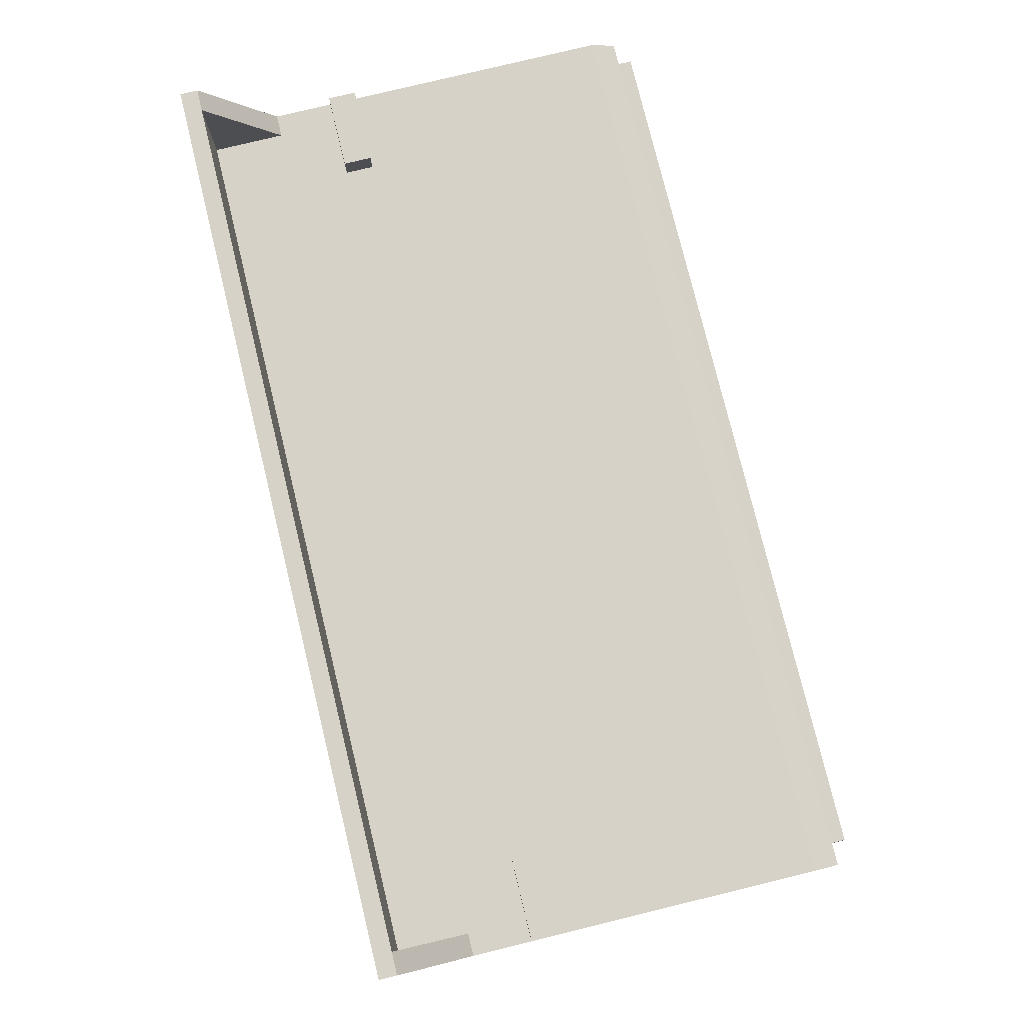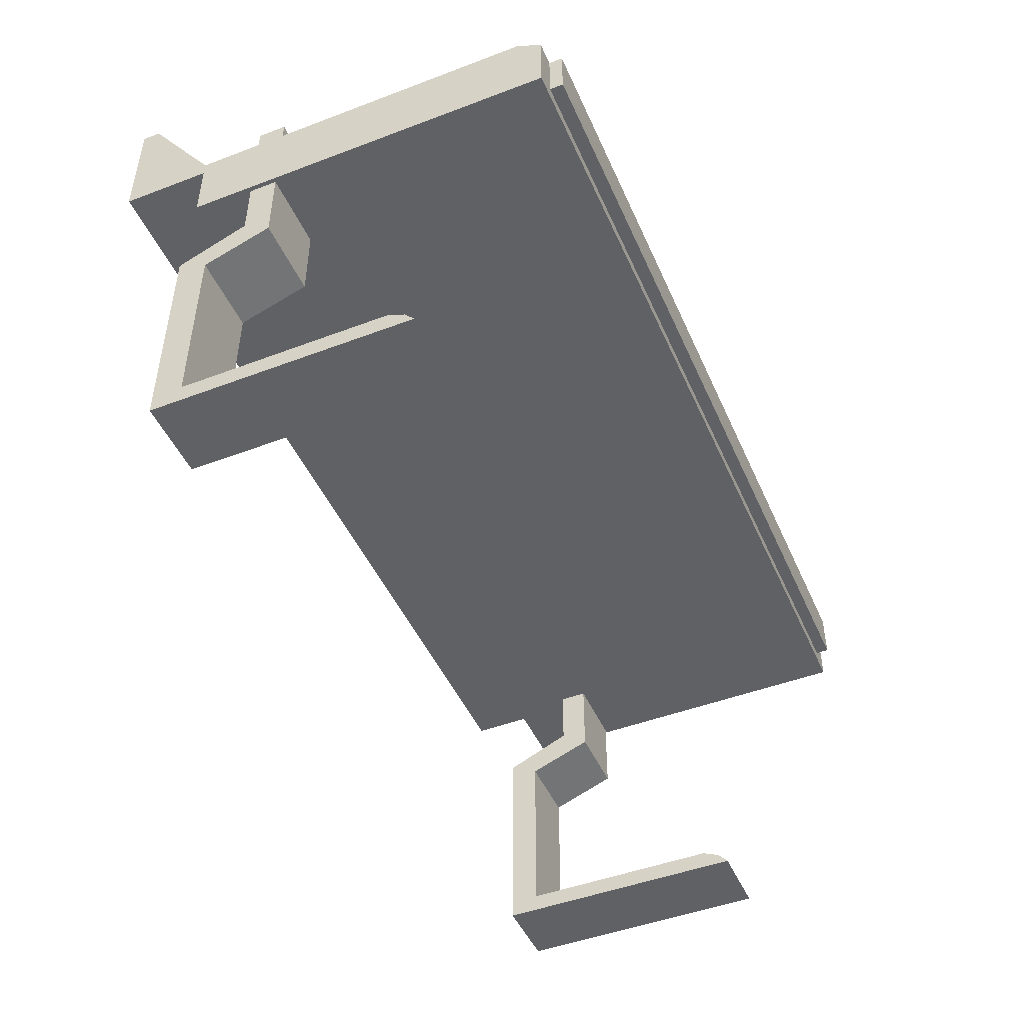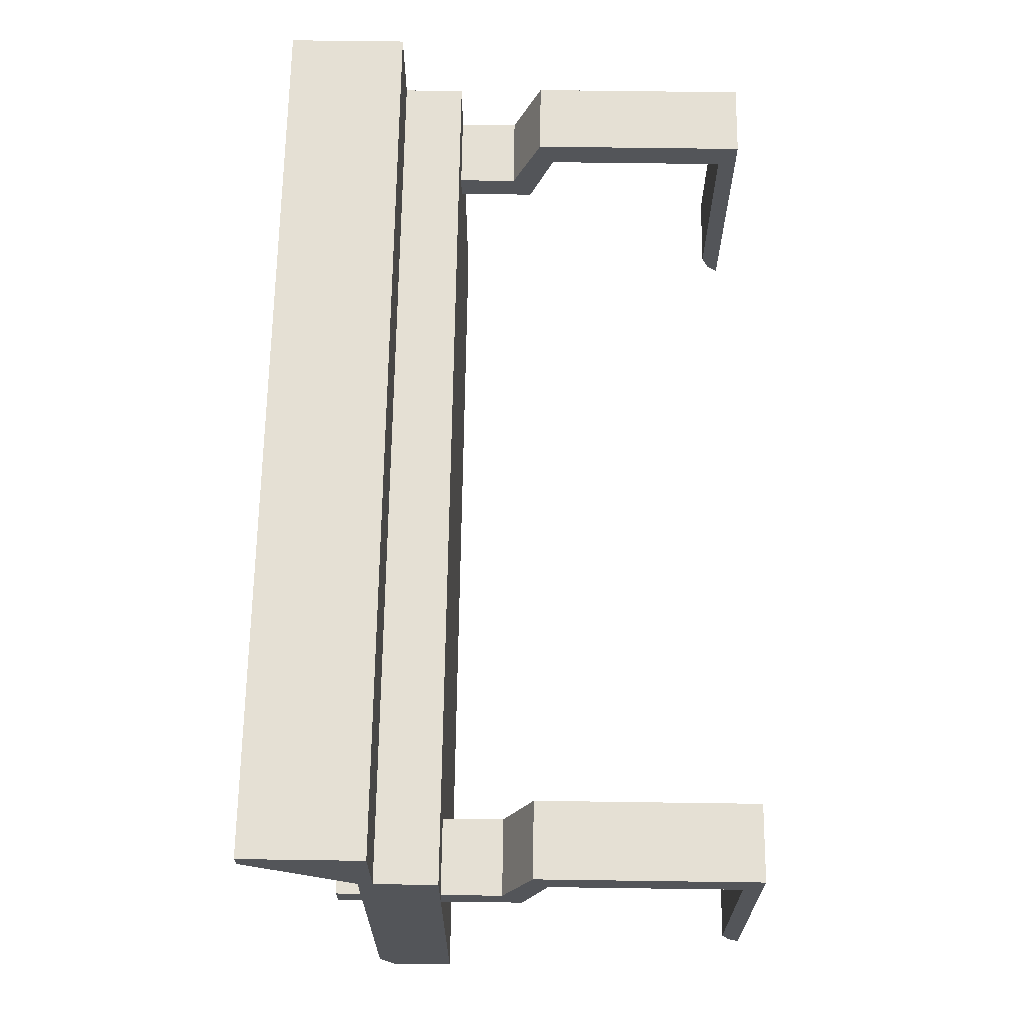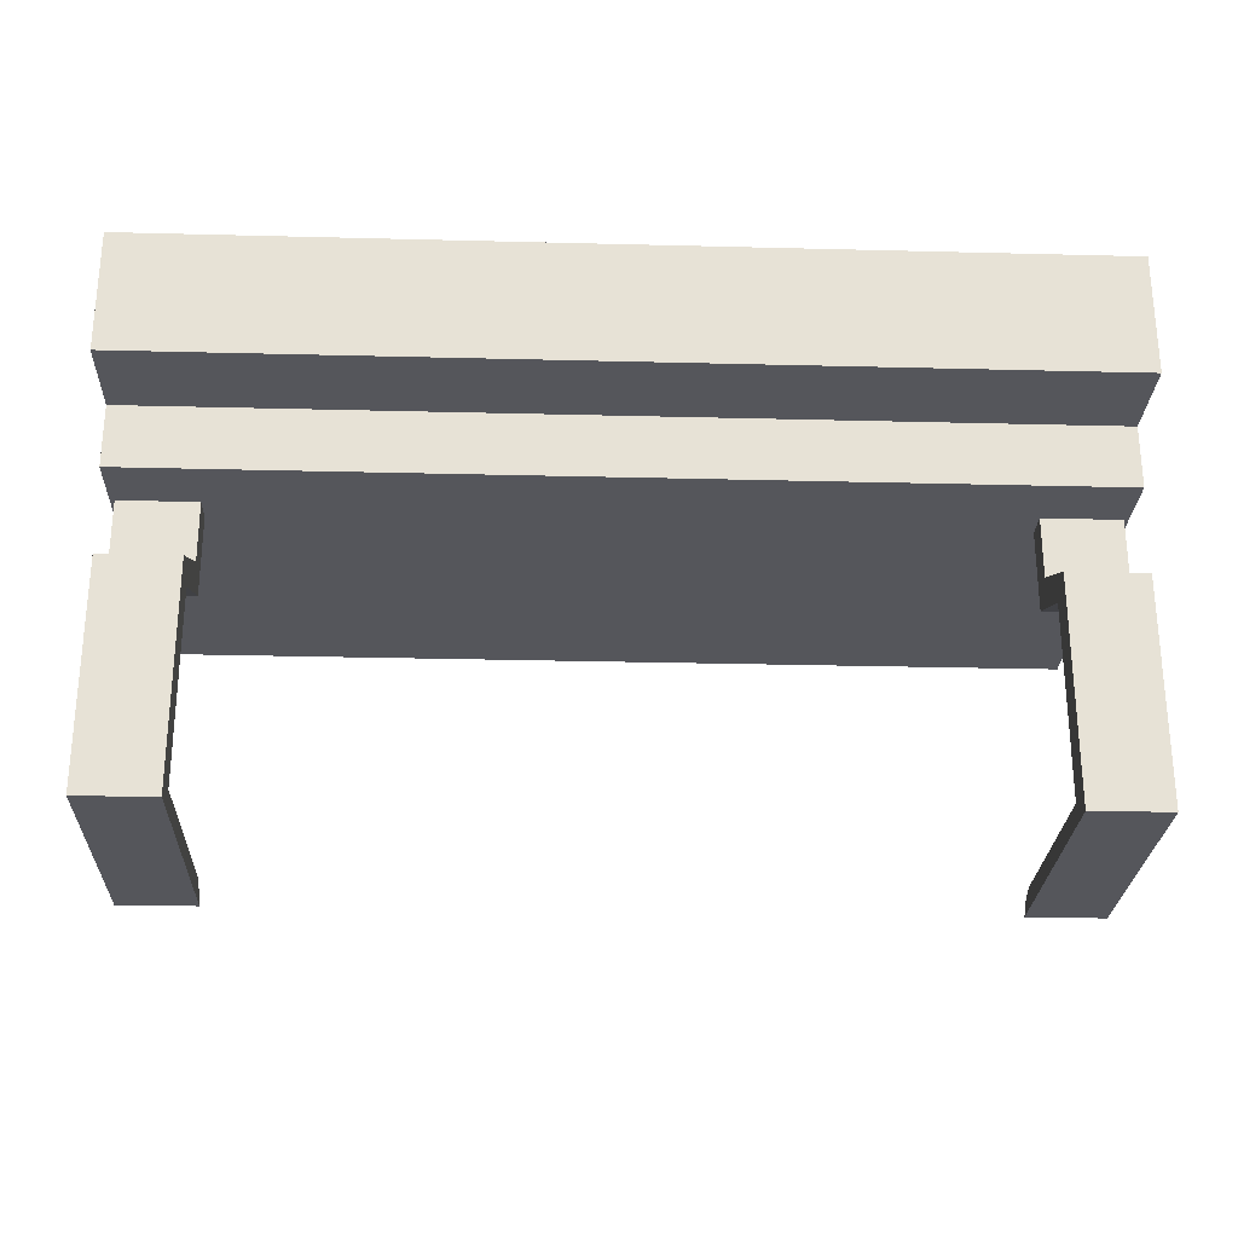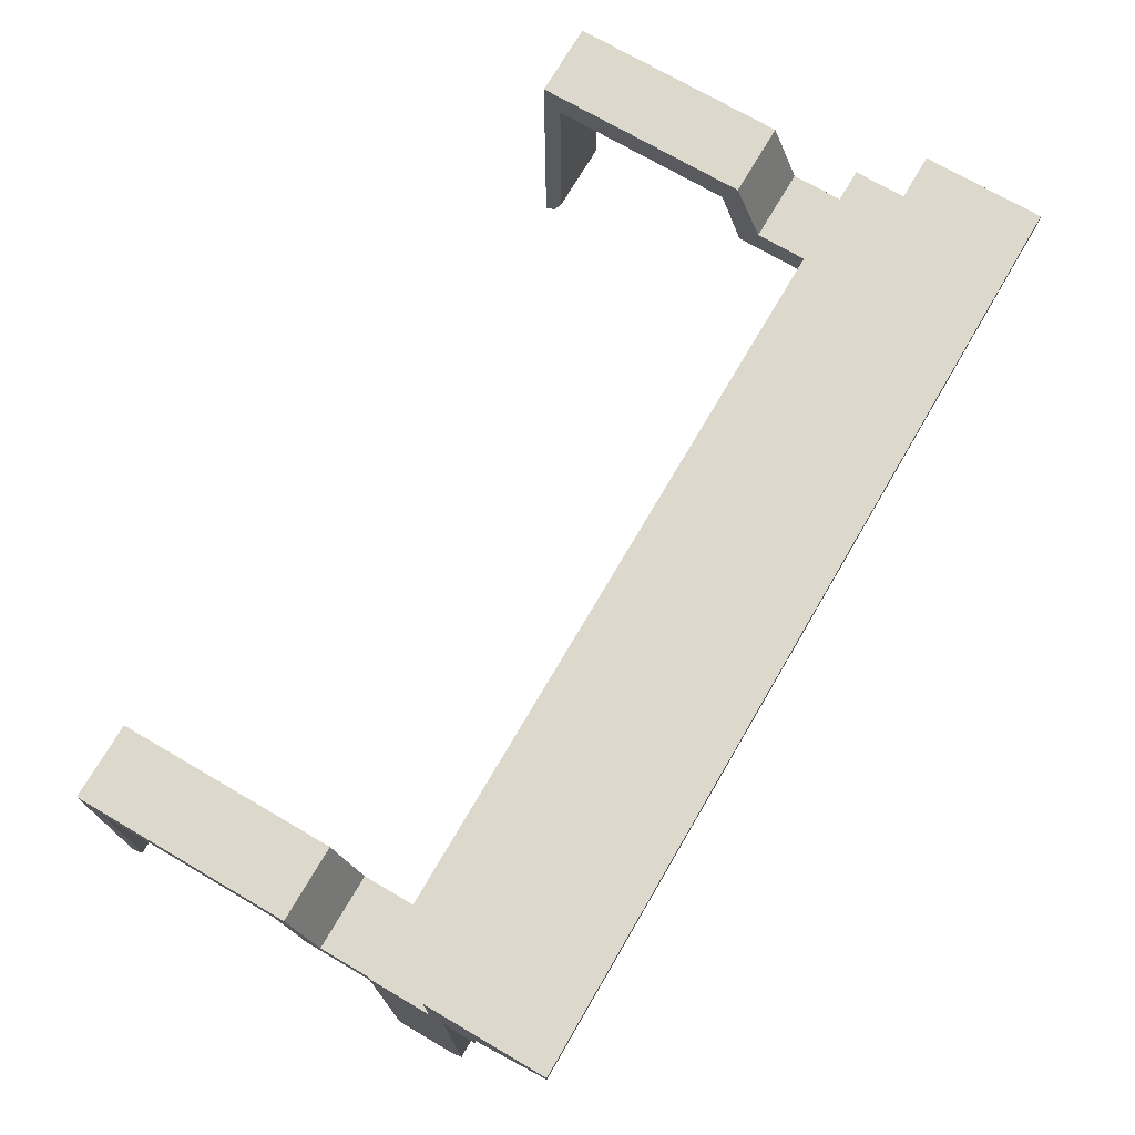
<metadata>
{"format":"obj","ext":"obj","renderer":"f3d","projection":"perspective","resolution":1024,"background":"white","views":[{"elev":78.0,"azim":-103.7,"up":"+Z"},{"elev":-47.2,"azim":-66.8,"up":"+Z"},{"elev":65.9,"azim":90.8,"up":"+Y"},{"elev":-26.3,"azim":177.7,"up":"+Z"},{"elev":72.7,"azim":-59.7,"up":"+Y"}]}
</metadata>
<code>
g DeskMesh
v -3.34 0.3152 -0.32
v -3.34 0.8639 0.4976
v -3.34 0.8639 -0.32
v 3.34 0.3152 -0.32
v 3.34 0.8639 -0.32
v 3.34 0.8639 0.4976
v -3.34 1 -0.32
v -3.34 1 -0.43
v -0 1 -0.43
v -0 1 -0.32
v -3.34 1 0.4976
v -0 1 0.4976
v 3.34 1 0.4976
v 3.34 1 -0.32
v 3.34 1 -0.43
v -3.34 -2.388 -0.32
v -3.512 -2.388 -0.32
v -3.512 0.3152 -0.32
v -3.34 0.3152 -0.32
v -3.34 0.8639 -0.43
v -0 1 -0.43
v -3.34 1 -0.43
v -0 0.8639 -0.43
v -3.34 0.3152 -0.43
v -0 0.3152 -0.43
v 3.34 0.3152 -0.43
v 3.34 0.8639 -0.43
v 3.34 1 -0.43
v -3.34 0.8639 -0.32
v -3.34 0.8639 0.4976
v -0 0.8639 0.4976
v -0 0.8639 -0.32
v 3.34 0.8639 -0.32
v 3.34 0.8639 0.4976
v -3.34 0.3152 -0.32
v -3.34 0.8639 -0.32
v -3.512 0.8639 -0.32
v -3.512 0.3152 -0.32
v -3.34 0.8639 0.4976
v -3.512 0.8639 0.4976
v -3.512 1 0.4976
v -3.34 1 0.4976
v -3.512 1 -0.32
v -3.512 1 0.4976
v -3.512 0.8639 0.4976
v -3.512 0.8639 -0.32
v -3.512 1 -0.43
v -3.512 0.8639 -0.43
v -3.512 0.3152 -0.32
v -3.512 0.3152 -0.43
v -3.512 -2.388 -0.32
v -3.512 -2.585 -0.43
v -3.34 1 -0.32
v -3.34 1 0.4976
v -3.512 1 0.4976
v -3.512 1 -0.32
v -3.34 1 -0.43
v -3.512 1 -0.43
v -0 -2.388 -0.32
v -3.34 -2.388 -0.32
v -3.34 0.3152 -0.32
v -0 0.3152 -0.32
v -3.34 0.8639 -0.32
v -0 0.8639 -0.32
v 3.34 0.8639 -0.32
v 3.34 0.3152 -0.32
v 3.34 -2.388 -0.32
v -3.34 0.3152 -0.8095
v -3.34 0.3152 -0.9113
v -0 0.3152 -0.9113
v -0 0.3152 -0.8095
v 3.34 0.3152 -0.8095
v 3.34 0.3152 -0.9113
v -3.34 0.3152 -0.43
v -3.512 0.3152 -0.43
v -3.512 0.3152 -0.8095
v -0 0.3152 -0.43
v 3.34 0.3152 -0.43
v 3.512 0.3152 -0.43
v 3.512 0.3152 -0.8095
v -0 -2.585 -0.8095
v -3.34 -2.585 -0.9113
v -3.34 -2.585 -0.8095
v -0 -2.585 -0.9113
v 3.34 -2.585 -0.9113
v 3.34 -2.585 -0.8095
v -0 0.8639 0.4976
v -3.34 0.8639 0.4976
v -3.34 1 0.4976
v -0 1 0.4976
v 3.34 1 0.4976
v 3.34 0.8639 0.4976
v -3.512 0.3152 -0.43
v -3.34 0.3152 -0.43
v -3.34 0.8639 -0.43
v -3.512 0.8639 -0.43
v -3.34 1 -0.43
v -3.512 1 -0.43
v -3.512 0.8639 -0.32
v -3.34 0.8639 -0.32
v -3.34 0.8639 0.4976
v -3.512 0.8639 0.4976
v -3.34 0.3152 -0.32
v -3.512 0.3152 -0.32
v -3.512 0.8639 0.4976
v -3.34 0.8639 0.4976
v -3.478 -0.3569 -0.1226
v -3.478 -0.1407 -1.375
v -3.478 -0.1407 -0.1226
v -3.478 -0.3569 -1.524
v -3.478 0.3887 -1.601
v -3.478 0.1571 -1.716
v -3.478 0.3887 -3.298
v -3.478 0.1571 -3.154
v -3.478 -1.42 -3.154
v -3.478 -1.554 -3.213
v -3.478 -1.629 -3.298
v -3.478 -1.554 -3.213
v -2.889 -1.554 -3.213
v -2.889 -1.63 -3.298
v -3.478 -1.629 -3.298
v -2.89 -0.3571 -0.1227
v -2.889 -0.1408 -0.1227
v -2.889 -0.1408 -1.375
v -2.89 -0.3571 -1.524
v -2.889 0.3885 -1.601
v -2.889 0.157 -1.716
v -2.889 0.3885 -3.298
v -2.889 0.157 -3.154
v -2.889 -1.421 -3.154
v -2.889 -1.554 -3.213
v -2.889 -1.63 -3.298
v -3.478 0.3887 -3.298
v -2.889 0.3885 -3.298
v -2.889 0.3885 -1.601
v -3.478 0.3887 -1.601
v -3.478 0.1571 -1.716
v -2.889 0.157 -1.716
v -2.889 0.157 -3.154
v -3.478 0.1571 -3.154
v -3.478 -0.1407 -1.375
v -2.889 -0.1408 -1.375
v -2.889 -0.1408 -0.1227
v -3.478 -0.1407 -0.1226
v -3.478 -1.629 -3.298
v -2.889 -1.63 -3.298
v -2.889 0.3885 -3.298
v -3.478 0.3887 -3.298
v -3.478 -0.1407 -0.1226
v -2.889 -0.1408 -0.1227
v -2.89 -0.3571 -0.1227
v -3.478 -0.3569 -0.1226
v -3.478 -0.3569 -0.1226
v -2.89 -0.3571 -0.1227
v -2.89 -0.3571 -1.524
v -3.478 -0.3569 -1.524
v -3.478 0.3887 -1.601
v -2.889 0.3885 -1.601
v -2.889 -0.1408 -1.375
v -3.478 -0.1407 -1.375
v -3.478 0.1571 -3.154
v -2.889 0.157 -3.154
v -2.889 -1.421 -3.154
v -3.478 -1.42 -3.154
v -3.478 -0.3569 -1.524
v -2.89 -0.3571 -1.524
v -2.889 0.157 -1.716
v -3.478 0.1571 -1.716
v -3.34 -2.585 -0.9113
v -0 0.3152 -0.9113
v -3.34 0.3152 -0.9113
v -0 -2.585 -0.9113
v 3.34 -2.585 -0.9113
v 3.34 0.3152 -0.9113
v -3.512 -2.585 -0.9113
v -3.34 -2.585 -0.9113
v -3.34 0.3152 -0.9113
v -3.512 0.3152 -0.9113
v -3.34 -2.585 -0.8095
v -3.34 -2.585 -0.9113
v -3.512 -2.585 -0.9113
v -3.512 -2.585 -0.8095
v -3.34 -2.585 -0.43
v -3.512 -2.585 -0.43
v -3.512 -2.585 -0.8095
v -3.512 -2.585 -0.9113
v -3.512 0.3152 -0.9113
v -3.512 0.3152 -0.8095
v -3.512 0.3152 -0.8095
v -3.512 0.3152 -0.9113
v -3.34 0.3152 -0.9113
v -3.34 0.3152 -0.8095
v -3.512 -2.585 -0.43
v -3.512 -2.585 -0.8095
v -3.512 0.3152 -0.8095
v -3.512 0.3152 -0.43
v -3.34 -2.585 -0.43
v -3.34 -2.687 -0.43
v -3.34 -2.687 -0.8095
v -3.34 -2.585 -0.8095
v -0 -2.687 -0.43
v -3.34 -2.687 -0.8095
v -3.34 -2.687 -0.43
v -0 -2.687 -0.8095
v 3.34 -2.687 -0.8095
v 3.34 -2.687 -0.43
v -0 -2.585 -0.43
v -3.34 -2.687 -0.43
v -3.34 -2.585 -0.43
v -0 -2.687 -0.43
v 3.34 -2.687 -0.43
v 3.34 -2.585 -0.43
v -3.34 -2.585 -0.8095
v -3.34 -2.687 -0.8095
v -0 -2.687 -0.8095
v -0 -2.585 -0.8095
v 3.34 -2.585 -0.8095
v 3.34 -2.687 -0.8095
v -3.478 -1.554 -3.213
v -3.478 -1.42 -3.154
v -2.889 -1.421 -3.154
v -2.889 -1.554 -3.213
v -3.34 -2.388 -0.32
v -3.34 -2.585 -0.43
v -3.512 -2.585 -0.43
v -3.512 -2.388 -0.32
v -0 -2.388 -0.32
v -3.34 -2.585 -0.43
v -3.34 -2.388 -0.32
v -0 -2.585 -0.43
v 3.34 -2.585 -0.43
v 3.34 -2.388 -0.32
v 3.34 -2.388 -0.32
v 3.34 0.3152 -0.32
v 3.512 0.3152 -0.32
v 3.512 -2.388 -0.32
v 3.34 0.3152 -0.32
v 3.512 0.3152 -0.32
v 3.512 0.8639 -0.32
v 3.34 0.8639 -0.32
v 3.34 0.8639 0.4976
v 3.34 1 0.4976
v 3.512 1 0.4976
v 3.512 0.8639 0.4976
v 3.512 1 -0.32
v 3.512 0.8639 0.4976
v 3.512 1 0.4976
v 3.512 0.8639 -0.32
v 3.512 1 -0.43
v 3.512 0.8639 -0.43
v 3.512 0.3152 -0.32
v 3.512 0.3152 -0.43
v 3.512 -2.388 -0.32
v 3.512 -2.585 -0.43
v 3.34 1 -0.32
v 3.512 1 0.4976
v 3.34 1 0.4976
v 3.512 1 -0.32
v 3.34 1 -0.43
v 3.512 1 -0.43
v 3.512 0.3152 -0.43
v 3.34 0.8639 -0.43
v 3.34 0.3152 -0.43
v 3.512 0.8639 -0.43
v 3.34 1 -0.43
v 3.512 1 -0.43
v 3.512 0.8639 -0.32
v 3.512 0.8639 0.4976
v 3.34 0.8639 0.4976
v 3.34 0.8639 -0.32
v 3.34 0.3152 -0.32
v 3.34 0.8639 0.4976
v 3.512 0.8639 0.4976
v 3.512 0.3152 -0.32
v 3.478 -0.3569 -0.1226
v 3.478 -0.1407 -0.1226
v 3.478 -0.1407 -1.375
v 3.478 -0.3569 -1.524
v 3.478 0.3887 -1.601
v 3.478 0.1571 -1.716
v 3.478 0.3887 -3.298
v 3.478 0.1571 -3.154
v 3.478 -1.42 -3.154
v 3.478 -1.554 -3.213
v 3.478 -1.629 -3.298
v 3.478 -1.554 -3.213
v 3.478 -1.629 -3.298
v 2.889 -1.63 -3.298
v 2.889 -1.554 -3.213
v 2.89 -0.3571 -0.1227
v 2.889 -0.1408 -1.375
v 2.889 -0.1408 -0.1227
v 2.89 -0.3571 -1.524
v 2.889 0.3885 -1.601
v 2.889 0.157 -1.716
v 2.889 0.3885 -3.298
v 2.889 0.157 -3.154
v 2.889 -1.421 -3.154
v 2.889 -1.554 -3.213
v 2.889 -1.63 -3.298
v 3.478 0.3887 -3.298
v 3.478 0.3887 -1.601
v 2.889 0.3885 -1.601
v 2.889 0.3885 -3.298
v 3.478 0.1571 -1.716
v 3.478 0.1571 -3.154
v 2.889 0.157 -3.154
v 2.889 0.157 -1.716
v 3.478 -0.1407 -1.375
v 3.478 -0.1407 -0.1226
v 2.889 -0.1408 -0.1227
v 2.889 -0.1408 -1.375
v 3.478 -1.629 -3.298
v 3.478 0.3887 -3.298
v 2.889 0.3885 -3.298
v 2.889 -1.63 -3.298
v 3.478 -0.1407 -0.1226
v 3.478 -0.3569 -0.1226
v 2.89 -0.3571 -0.1227
v 2.889 -0.1408 -0.1227
v 3.478 -0.3569 -0.1226
v 3.478 -0.3569 -1.524
v 2.89 -0.3571 -1.524
v 2.89 -0.3571 -0.1227
v 3.478 0.3887 -1.601
v 3.478 -0.1407 -1.375
v 2.889 -0.1408 -1.375
v 2.889 0.3885 -1.601
v 3.478 0.1571 -3.154
v 3.478 -1.42 -3.154
v 2.889 -1.421 -3.154
v 2.889 0.157 -3.154
v 3.478 -0.3569 -1.524
v 3.478 0.1571 -1.716
v 2.889 0.157 -1.716
v 2.89 -0.3571 -1.524
v 3.512 -2.585 -0.9113
v 3.512 0.3152 -0.9113
v 3.34 0.3152 -0.9113
v 3.34 -2.585 -0.9113
v 3.34 -2.585 -0.8095
v 3.512 -2.585 -0.9113
v 3.34 -2.585 -0.9113
v 3.512 -2.585 -0.8095
v 3.34 -2.585 -0.43
v 3.512 -2.585 -0.43
v 3.512 -2.585 -0.8095
v 3.512 0.3152 -0.8095
v 3.512 0.3152 -0.9113
v 3.512 -2.585 -0.9113
v 3.512 0.3152 -0.8095
v 3.34 0.3152 -0.8095
v 3.34 0.3152 -0.9113
v 3.512 0.3152 -0.9113
v 3.512 -2.585 -0.43
v 3.512 0.3152 -0.43
v 3.512 0.3152 -0.8095
v 3.512 -2.585 -0.8095
v 3.34 -2.585 -0.43
v 3.34 -2.585 -0.8095
v 3.34 -2.687 -0.8095
v 3.34 -2.687 -0.43
v 3.478 -1.554 -3.213
v 2.889 -1.554 -3.213
v 2.889 -1.421 -3.154
v 3.478 -1.42 -3.154
v 3.34 -2.388 -0.32
v 3.512 -2.388 -0.32
v 3.512 -2.585 -0.43
v 3.34 -2.585 -0.43
g DeskMesh_0
f 3 2 1
f 6 5 4
f 9 8 7
f 10 9 7
f 7 11 10
f 11 12 10
f 12 13 10
f 13 14 10
f 9 10 14
f 15 9 14
f 18 17 16
f 19 18 16
f 22 21 20
f 21 23 20
f 20 23 24
f 23 25 24
f 25 23 26
f 23 27 26
f 23 21 27
f 21 28 27
f 31 30 29
f 32 31 29
f 31 32 33
f 34 31 33
f 37 36 35
f 38 37 35
f 41 40 39
f 42 41 39
f 45 44 43
f 46 45 43
f 43 47 46
f 47 48 46
f 45 46 49
f 46 48 49
f 48 50 49
f 51 49 50
f 50 52 51
f 55 54 53
f 56 55 53
f 53 57 56
f 57 58 56
f 61 60 59
f 62 61 59
f 63 61 62
f 64 63 62
f 65 64 62
f 66 65 62
f 66 62 59
f 67 66 59
f 70 69 68
f 71 70 68
f 70 71 72
f 73 70 72
f 71 68 74
f 74 68 75
f 68 76 75
f 77 71 74
f 71 77 78
f 72 71 78
f 72 78 79
f 80 72 79
f 83 82 81
f 82 84 81
f 84 85 81
f 85 86 81
f 89 88 87
f 90 89 87
f 91 90 87
f 92 91 87
f 95 94 93
f 96 95 93
f 97 95 96
f 98 97 96
f 101 100 99
f 102 101 99
f 105 104 103
f 106 105 103
f 109 108 107
f 108 110 107
f 108 111 110
f 111 112 110
f 111 113 112
f 113 114 112
f 115 114 113
f 116 115 113
f 113 117 116
f 120 119 118
f 121 120 118
f 124 123 122
f 125 124 122
f 126 124 125
f 127 126 125
f 128 126 127
f 129 128 127
f 128 129 130
f 128 130 131
f 131 132 128
f 135 134 133
f 136 135 133
f 139 138 137
f 140 139 137
f 143 142 141
f 144 143 141
f 147 146 145
f 148 147 145
f 151 150 149
f 152 151 149
f 155 154 153
f 156 155 153
f 159 158 157
f 160 159 157
f 163 162 161
f 164 163 161
f 167 166 165
f 168 167 165
f 171 170 169
f 170 172 169
f 172 170 173
f 170 174 173
f 177 176 175
f 178 177 175
f 181 180 179
f 182 181 179
f 182 179 183
f 184 182 183
f 187 186 185
f 188 187 185
f 191 190 189
f 192 191 189
f 195 194 193
f 196 195 193
f 199 198 197
f 200 199 197
f 203 202 201
f 202 204 201
f 204 205 201
f 205 206 201
f 209 208 207
f 208 210 207
f 210 211 207
f 211 212 207
f 215 214 213
f 216 215 213
f 215 216 217
f 218 215 217
f 221 220 219
f 222 221 219
f 225 224 223
f 226 225 223
f 229 228 227
f 228 230 227
f 230 231 227
f 231 232 227
f 235 234 233
f 236 235 233
f 239 238 237
f 240 239 237
f 243 242 241
f 244 243 241
f 247 246 245
f 246 248 245
f 249 245 248
f 250 249 248
f 248 246 251
f 250 248 251
f 252 250 251
f 252 251 253
f 253 254 252
f 257 256 255
f 256 258 255
f 259 255 258
f 260 259 258
f 263 262 261
f 262 264 261
f 262 265 264
f 265 266 264
f 269 268 267
f 270 269 267
f 273 272 271
f 274 273 271
f 277 276 275
f 278 277 275
f 279 277 278
f 280 279 278
f 281 279 280
f 282 281 280
f 281 282 283
f 281 283 284
f 284 285 281
f 288 287 286
f 289 288 286
f 292 291 290
f 291 293 290
f 291 294 293
f 294 295 293
f 294 296 295
f 296 297 295
f 298 297 296
f 299 298 296
f 296 300 299
f 303 302 301
f 304 303 301
f 307 306 305
f 308 307 305
f 311 310 309
f 312 311 309
f 315 314 313
f 316 315 313
f 319 318 317
f 320 319 317
f 323 322 321
f 324 323 321
f 327 326 325
f 328 327 325
f 331 330 329
f 332 331 329
f 335 334 333
f 336 335 333
f 339 338 337
f 340 339 337
f 343 342 341
f 342 344 341
f 341 344 345
f 344 346 345
f 349 348 347
f 350 349 347
f 353 352 351
f 354 353 351
f 357 356 355
f 358 357 355
f 361 360 359
f 362 361 359
f 365 364 363
f 366 365 363
f 369 368 367
f 370 369 367

</code>
